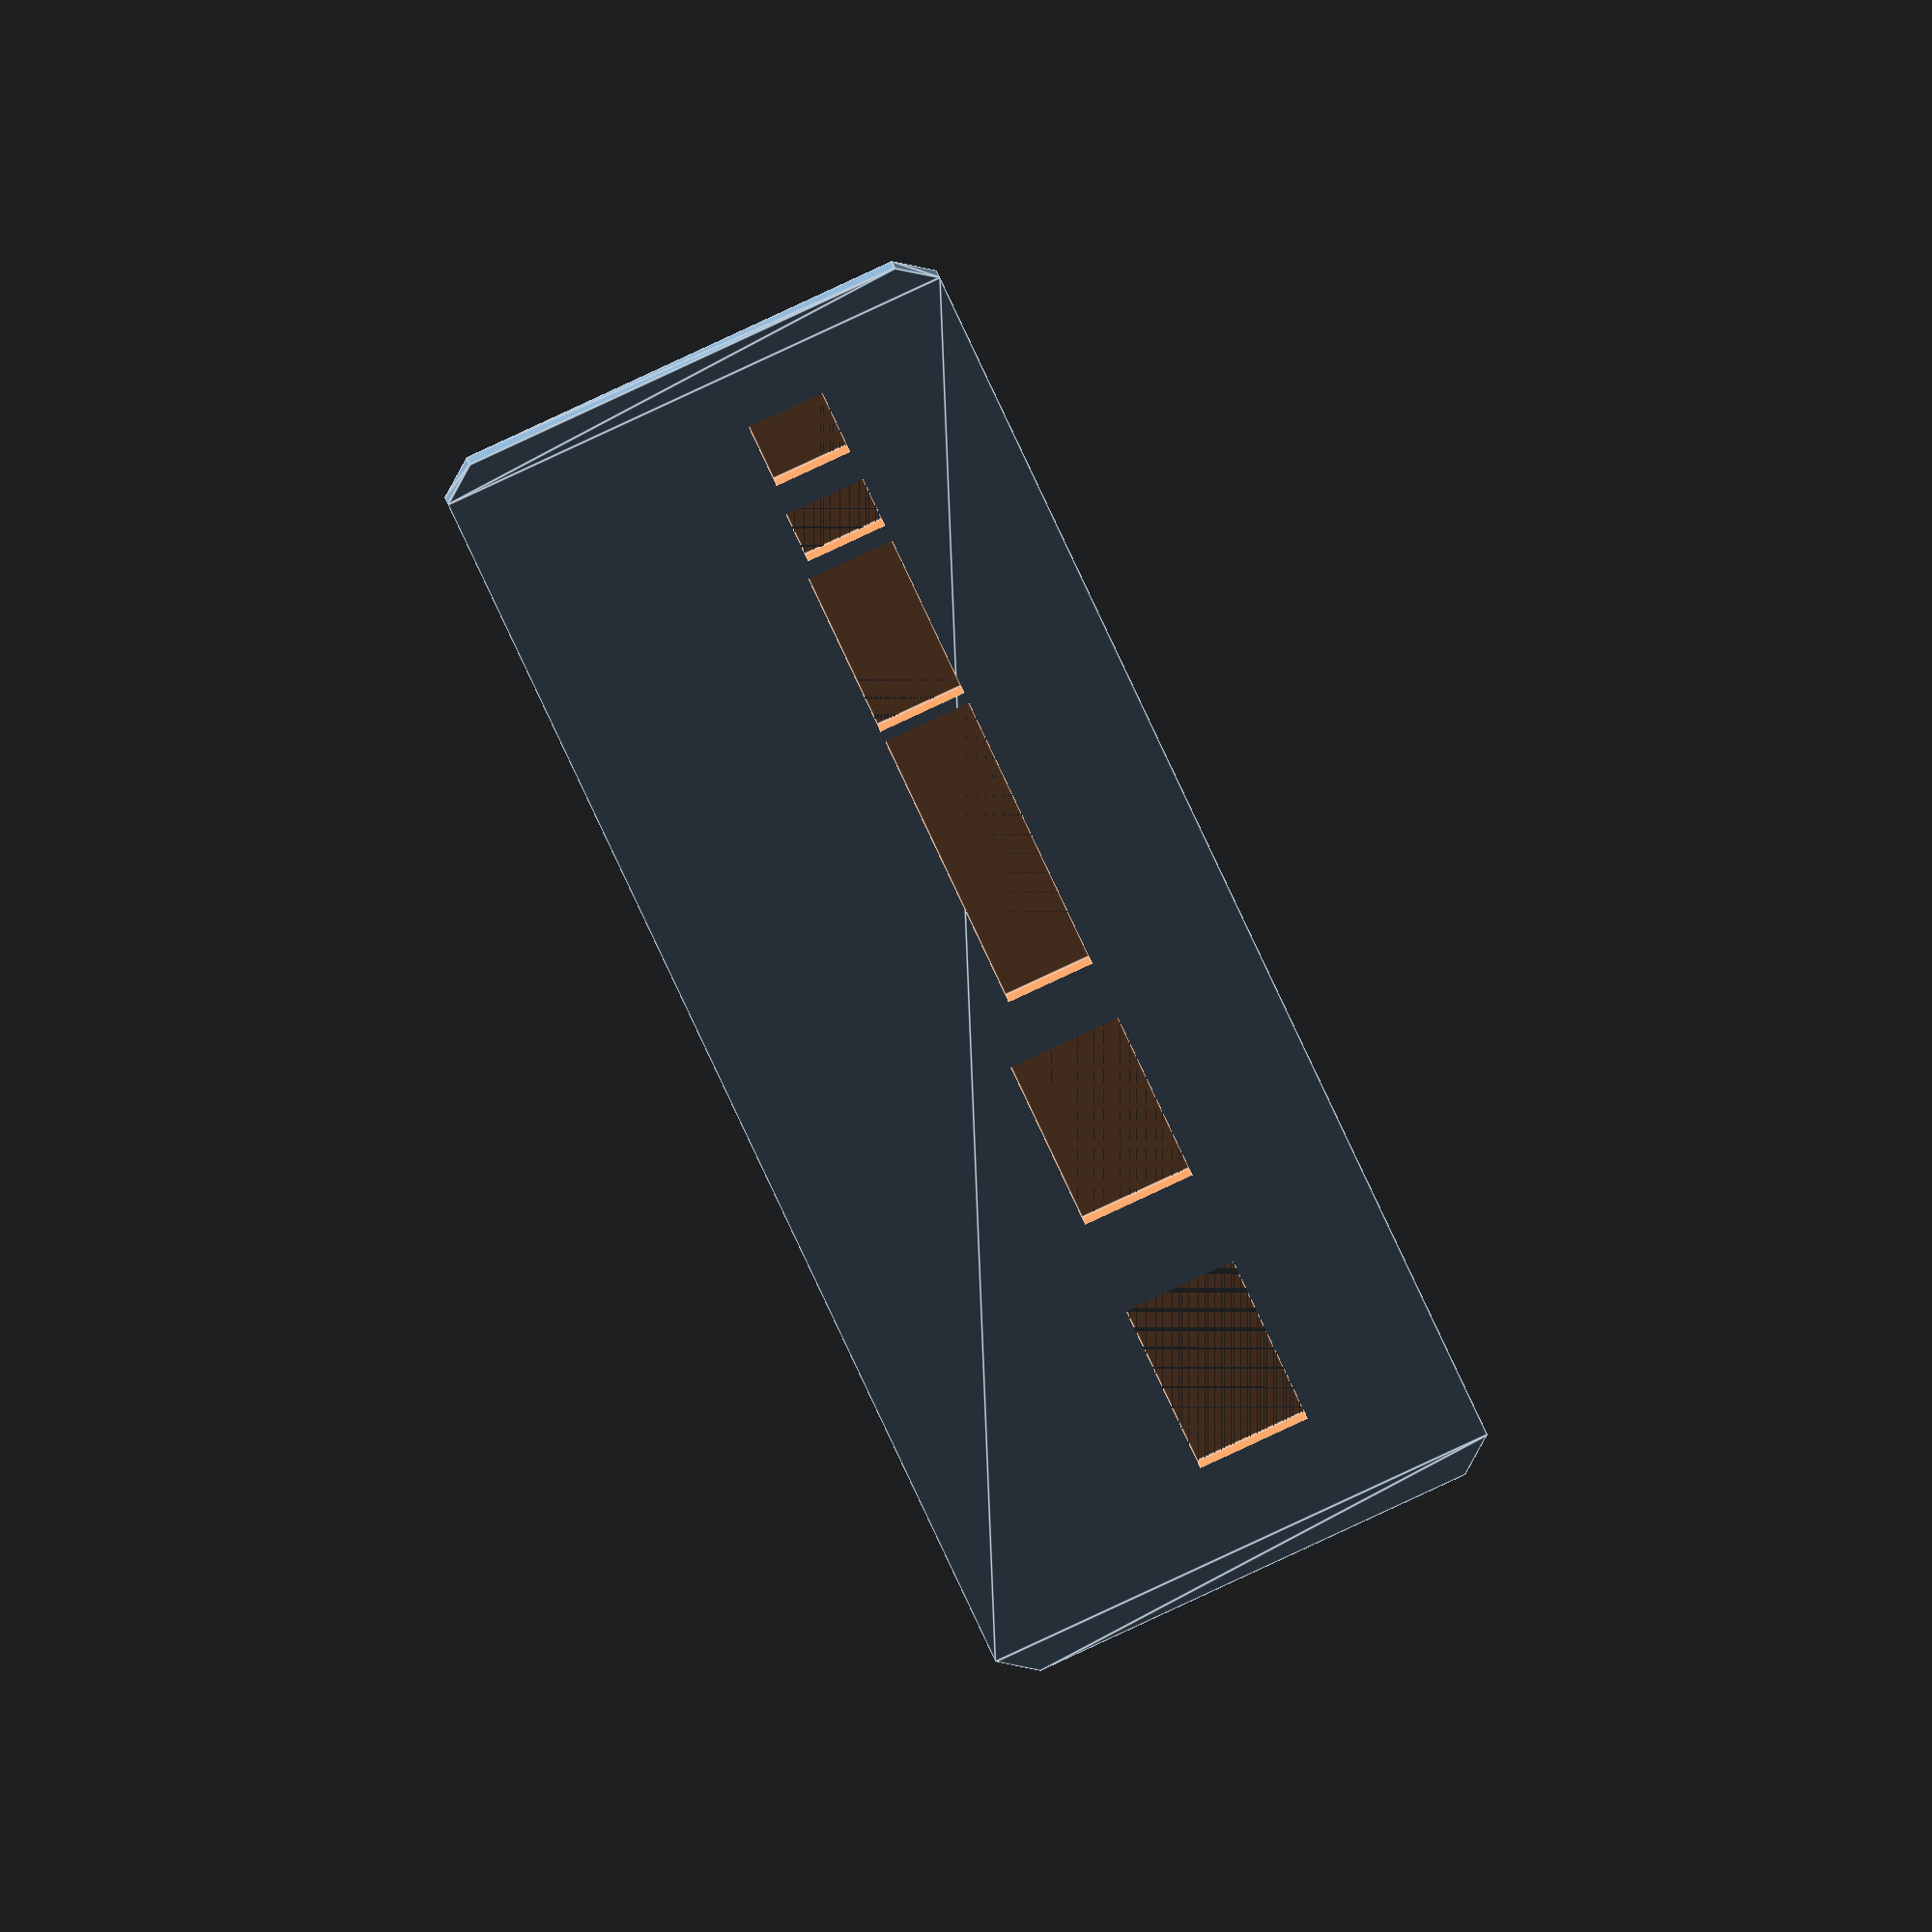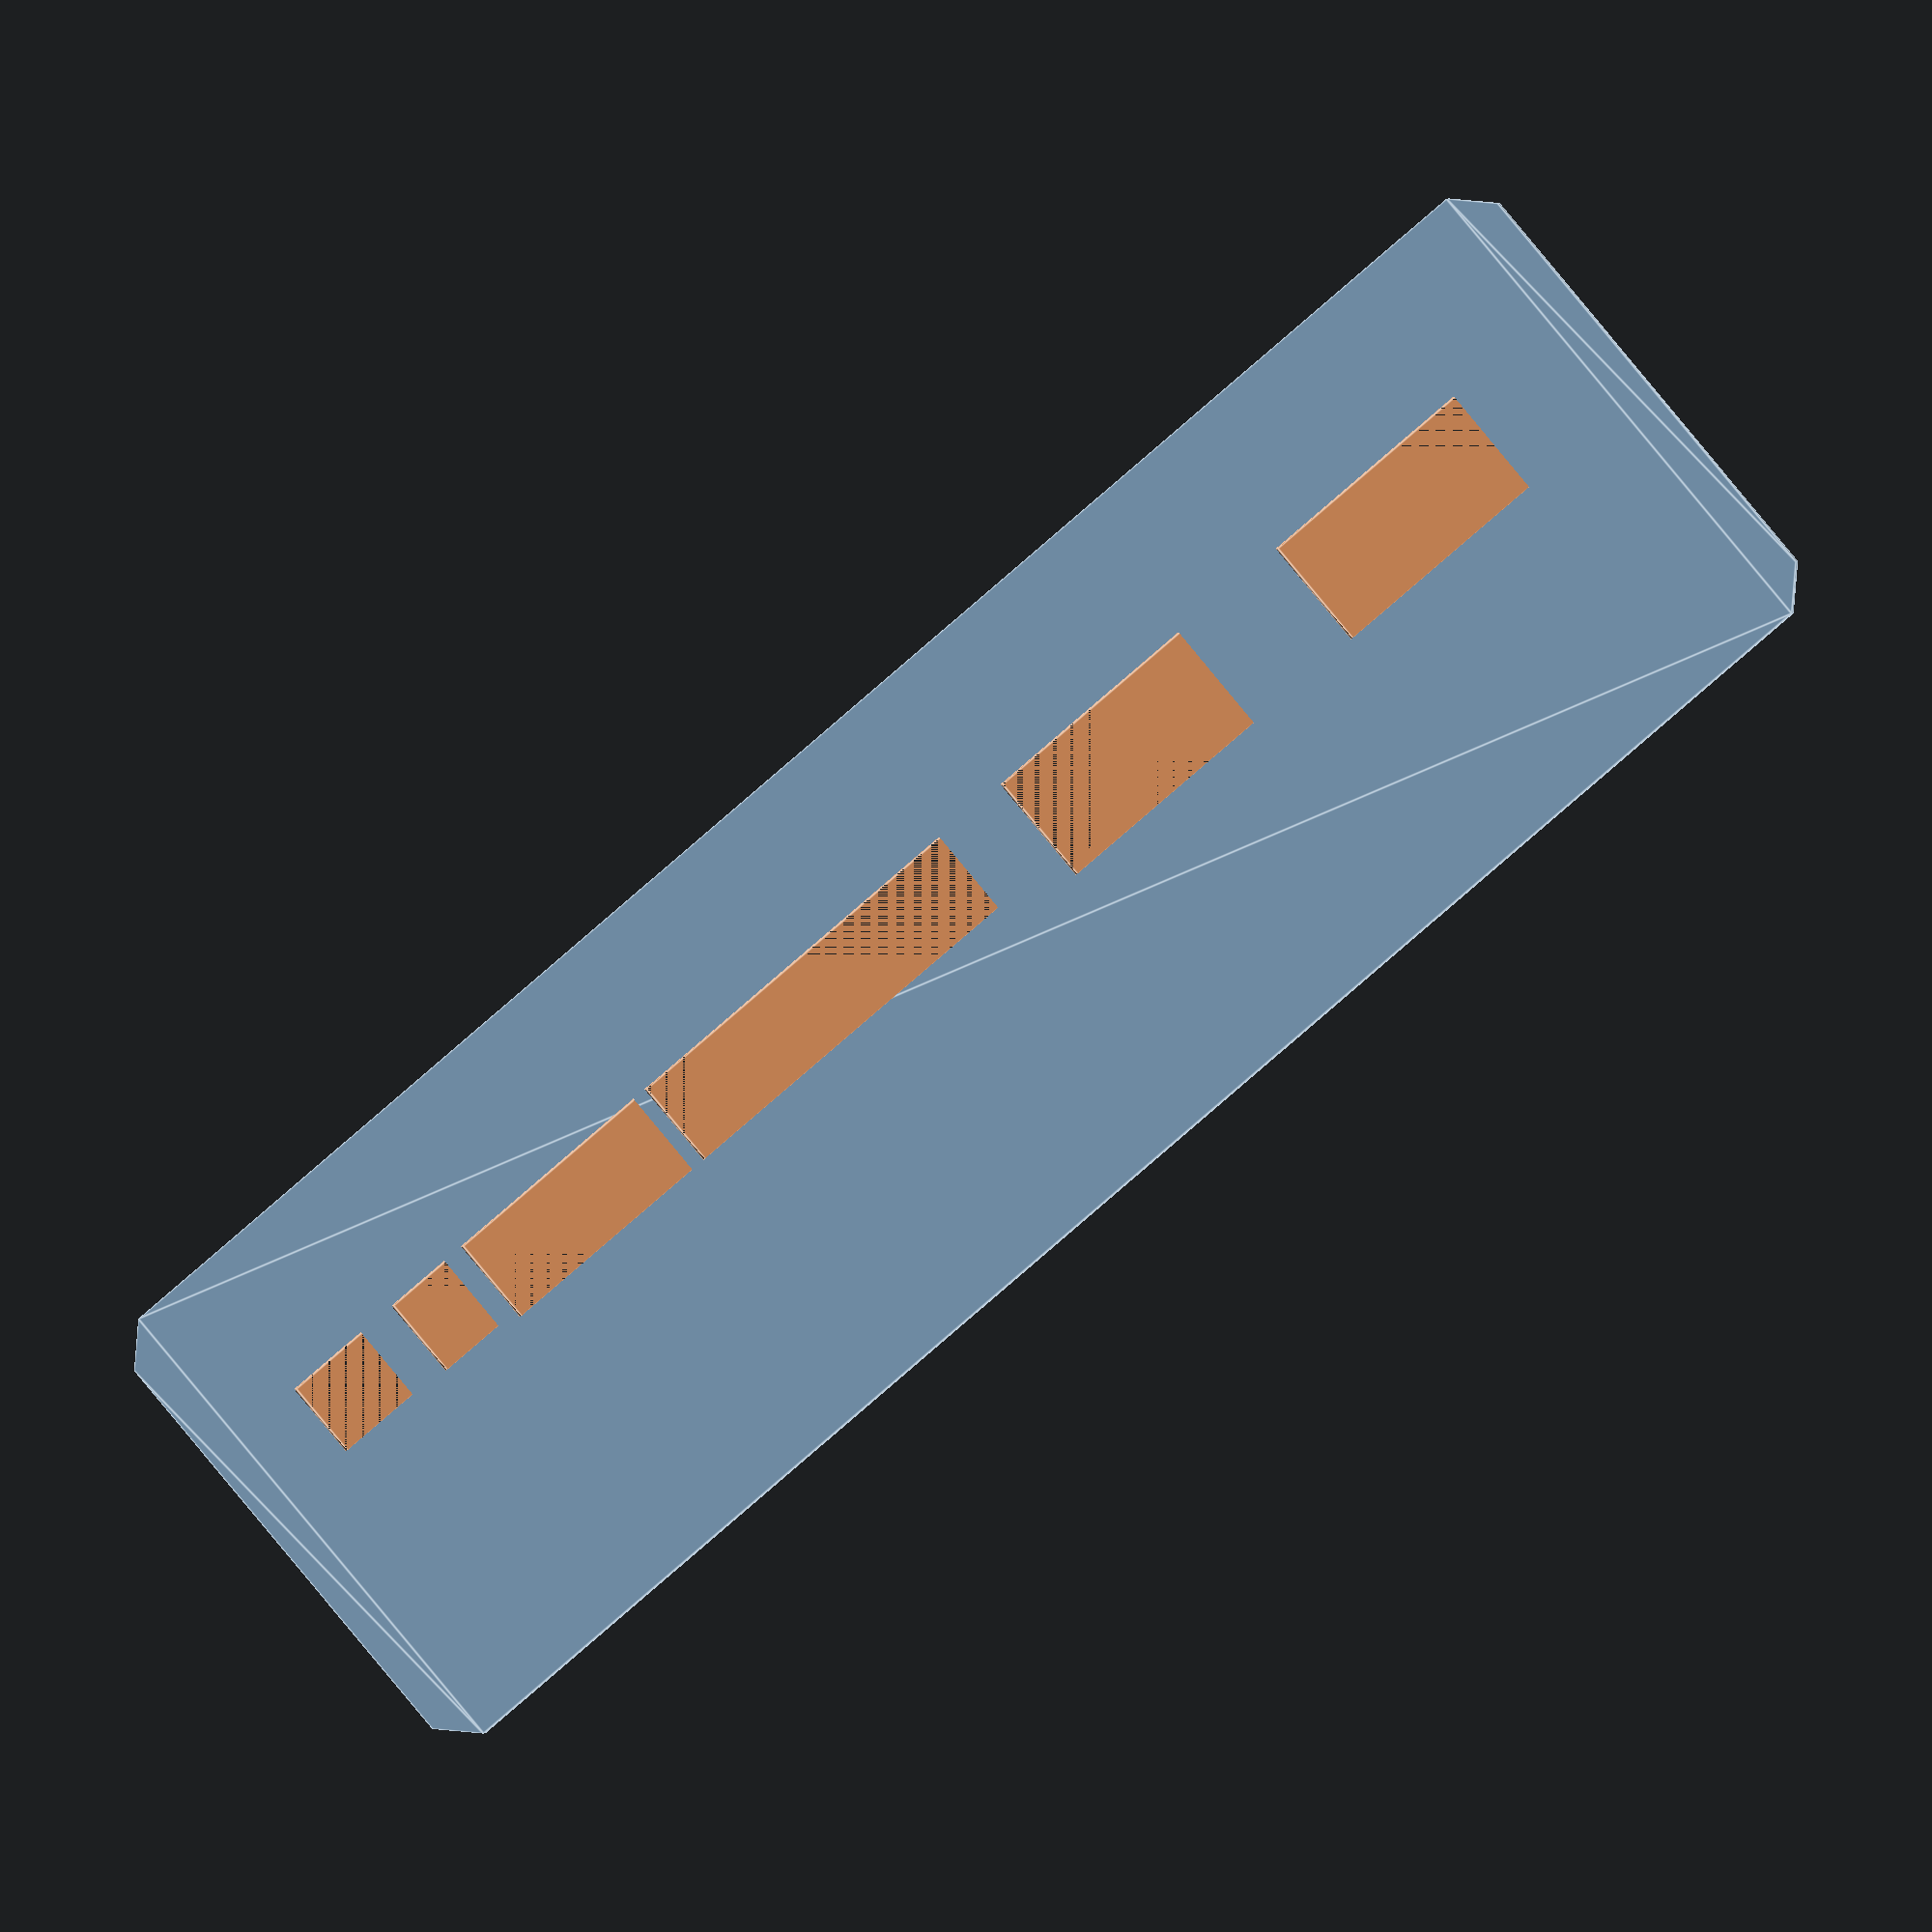
<openscad>
$fn = 20;

thick = 2;
tf = 1.2;

xmax = 250;
ymax = 180+thick;
zmax = 39*2;

dev_x = 21.5;
dev_bot = 21;

edge=5;

rotate([180,0,0])
    shape();

module shape() {
    difference(){
        base_shape();
        
        translate([dev_x, dev_bot, 0])
            sio();
        
        translate([dev_x+17.5+32, dev_bot, 0])
            sio();
        
        translate([dev_x+17.5+31+32+12, dev_bot, 0])
            par();
        
        translate([dev_x+17.5+31+32+12+53+2, dev_bot, 0])
            ser();

        translate([dev_x+17.5+32+32+12+86+2, dev_bot, 0])
            barrel();
        
        translate([dev_x+17.5+32+32+12+86+3+9+5, dev_bot, 0])
            usb();
        
    }
    
    /*
    translate([edge, zmax-4*thick-edge, -thick])
        cube([xmax-2*edge-4*thick, 3, 3]);

    translate([edge, 32, -thick])
        cube([xmax-2*edge-4*thick, 3, 3]);

    translate([edge, 5, -thick])
        cube([xmax-2*edge-4*thick, 3, 3]);
    */

}

module usb() {
    cube([12, 11, thick]);
}

module barrel() {
    cube([9.5, 11.5, thick]);
}

module par() {
    cube([53, 12.5, thick]);
}

module ser() {
    cube([31, 12.5, thick]);
}

module sio() {
    cube([32, 16, thick]);
}

module base_shape() {
    
    rotate([0,0,0])
    linear_extrude(1.6)
        base_shape_2d(thick * tf);

}

module base_shape_2d(th) {
    
    echo("width:", xmax-2*th);
    echo("height:", zmax-2*th);
    
    polygon([[0, zmax-edge-2*th], [0, edge], [edge,0], [xmax-edge-2*th, 0], [xmax-2*th, edge], [xmax-2*th, zmax-edge-2*th],[xmax-edge-2*th, zmax-2*th], [edge, zmax-2*th]  ]);
}

</openscad>
<views>
elev=139.9 azim=109.1 roll=16.1 proj=o view=edges
elev=358.5 azim=40.3 roll=190.0 proj=o view=edges
</views>
